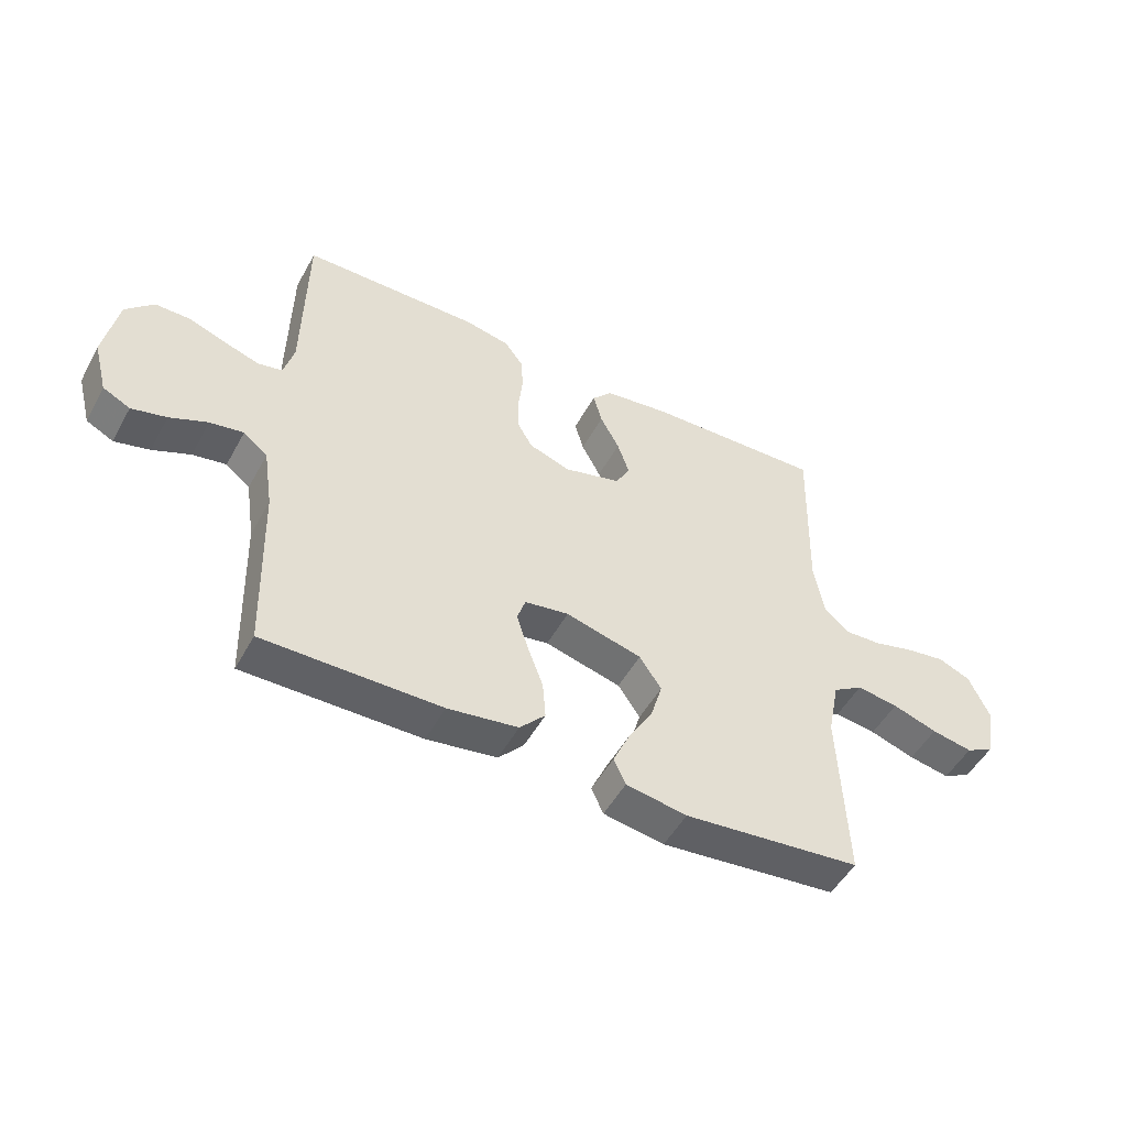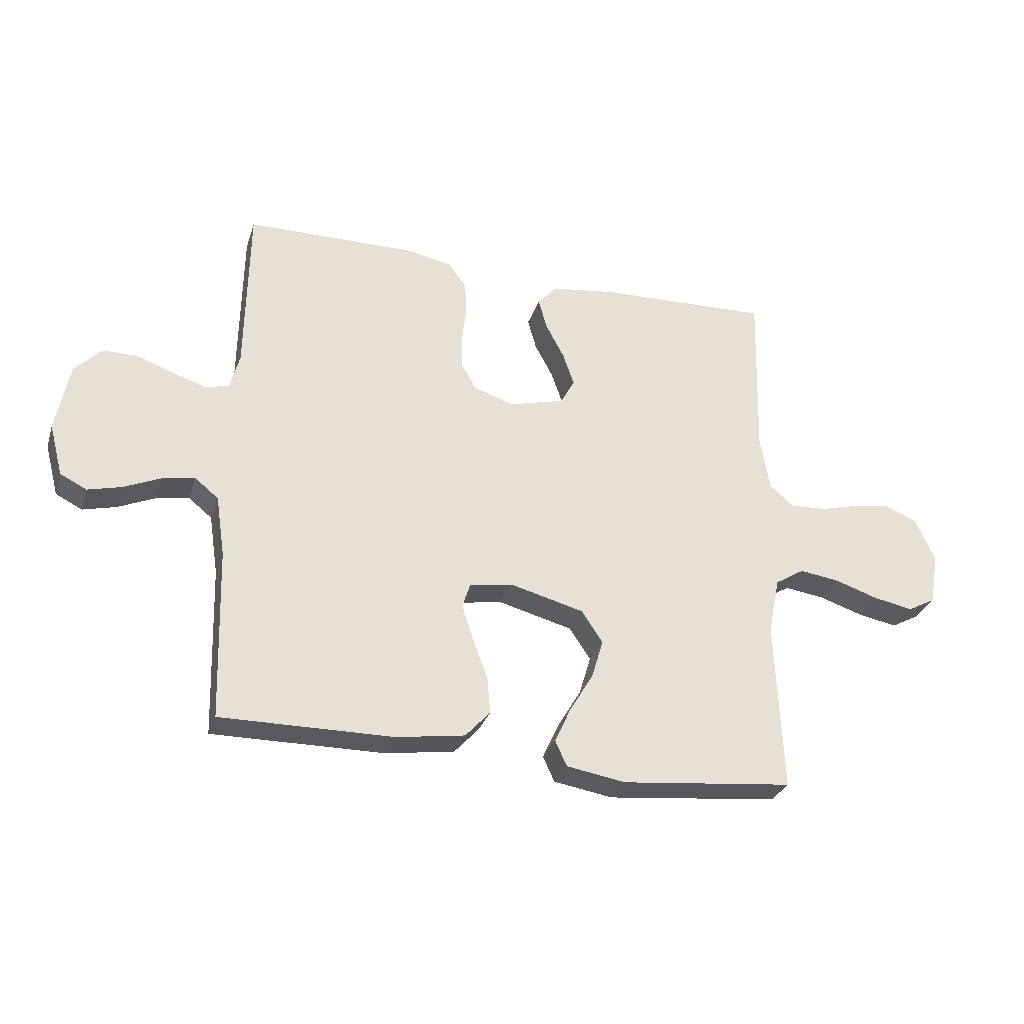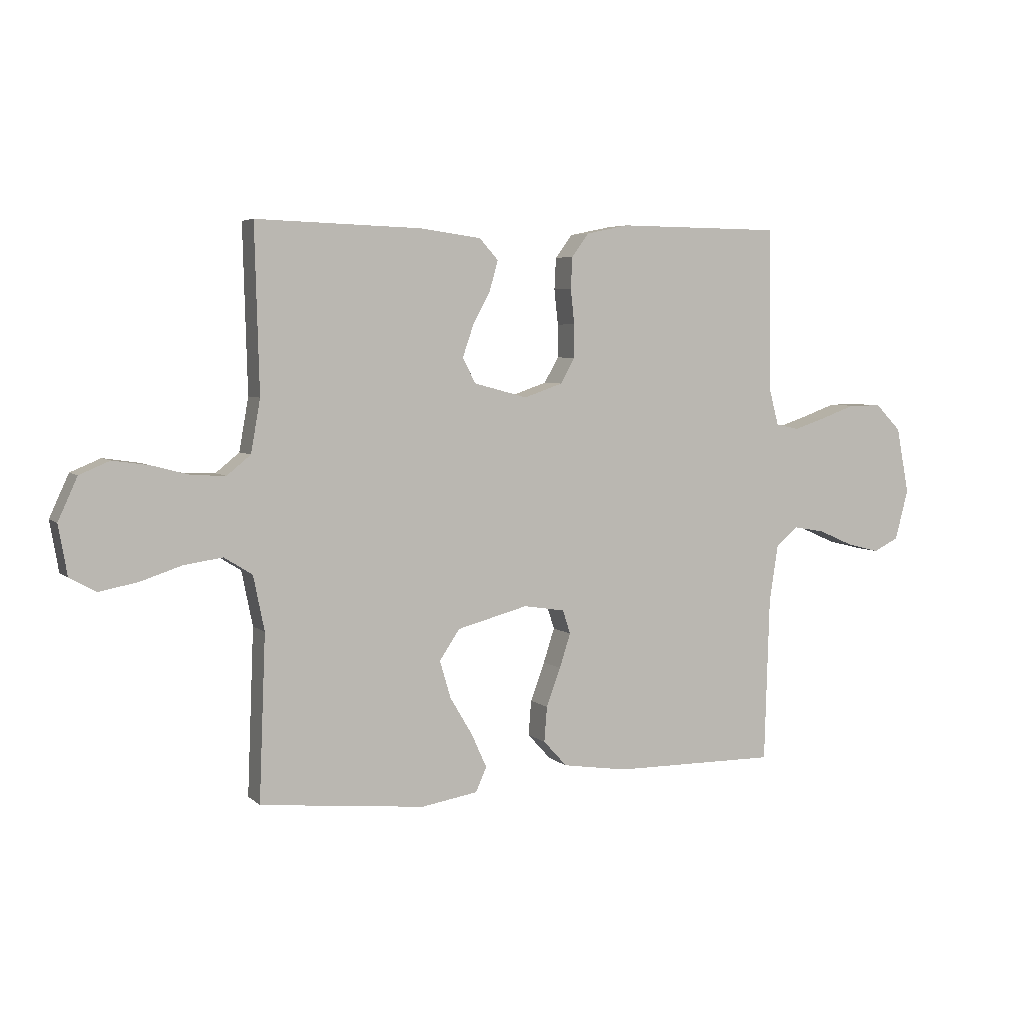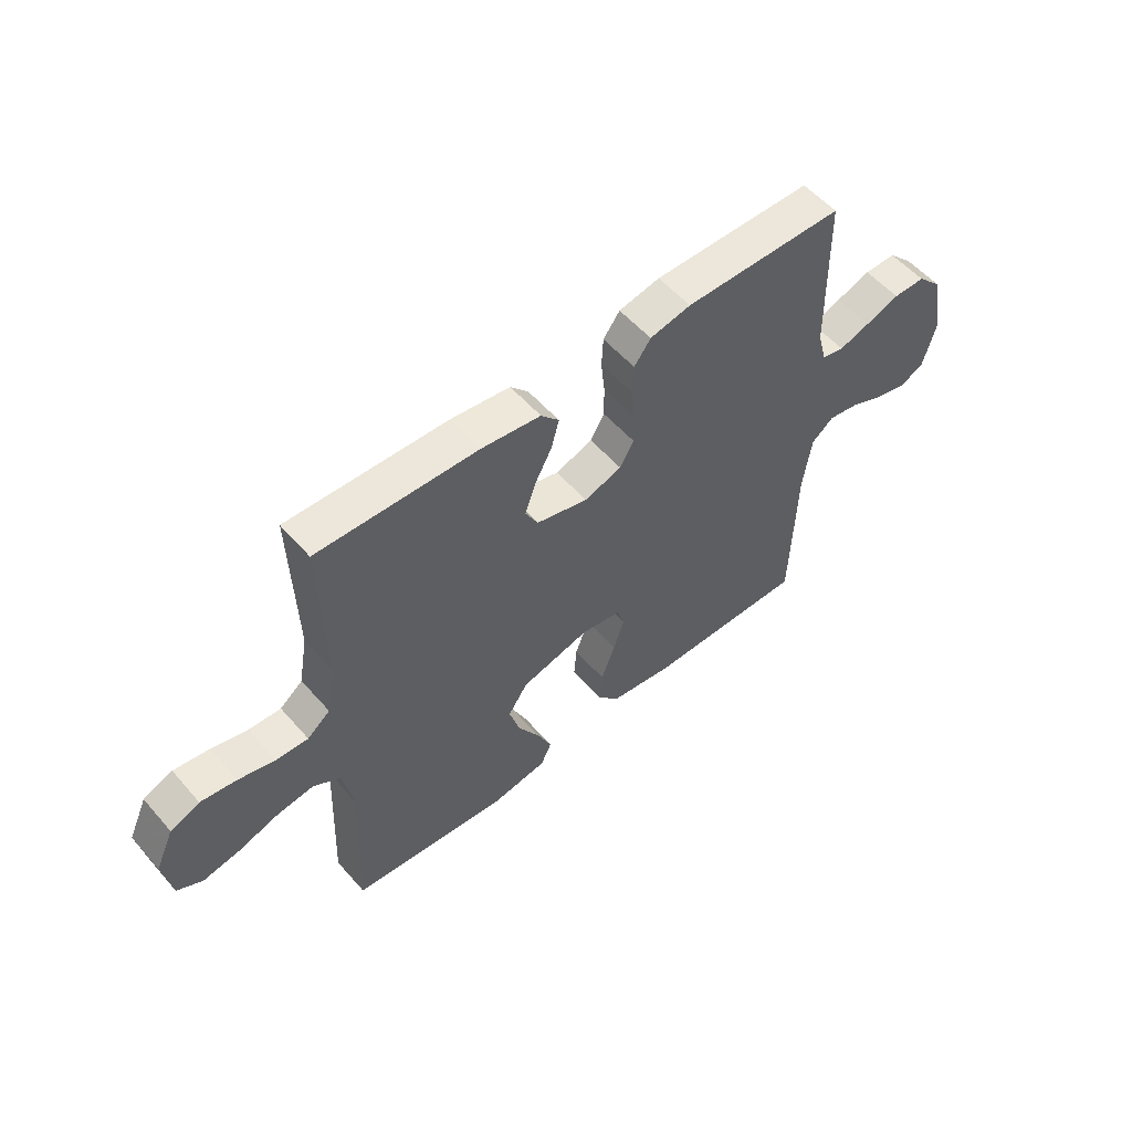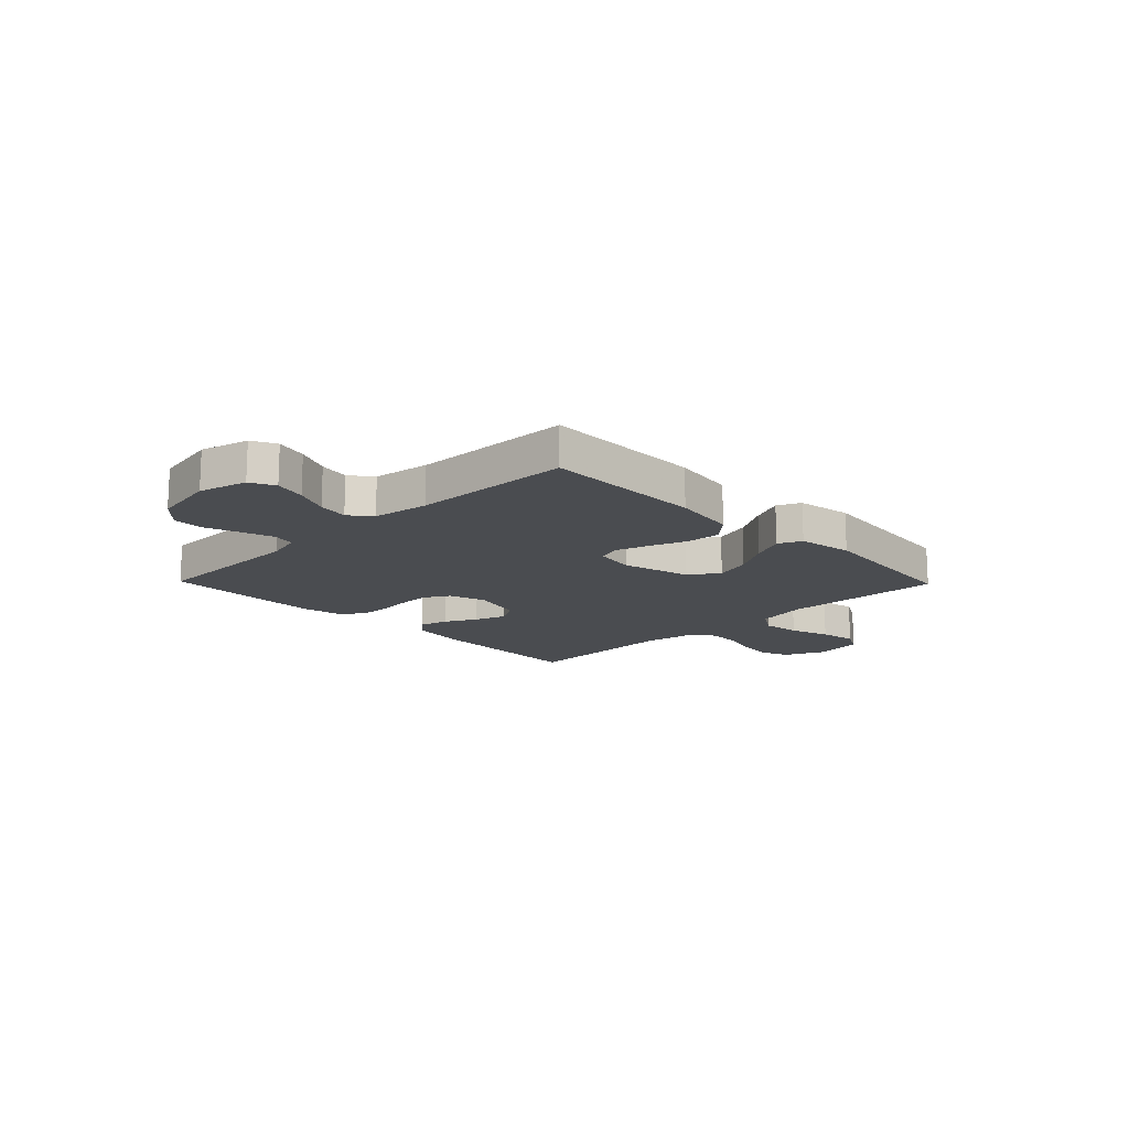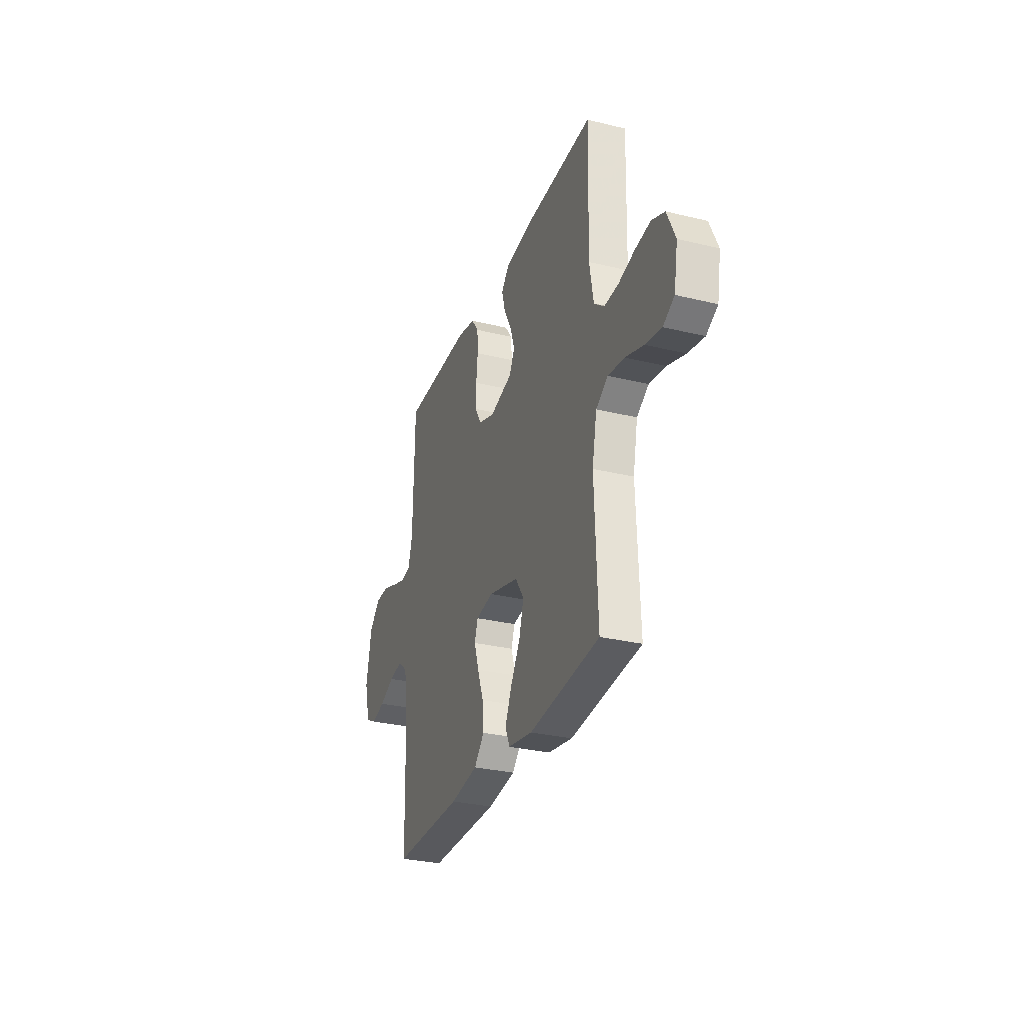
<metadata>
{"format":"obj","ext":"obj","renderer":"f3d","projection":"perspective","resolution":1024,"background":"white","views":[{"elev":-50.3,"azim":152.0,"up":"+Z"},{"elev":-30.0,"azim":163.5,"up":"+Z"},{"elev":5.0,"azim":-23.7,"up":"+Z"},{"elev":55.1,"azim":-40.3,"up":"+Z"},{"elev":-15.1,"azim":134.2,"up":"+Y"},{"elev":-29.8,"azim":-109.6,"up":"+Z"}]}
</metadata>
<code>
v -0.5 0.07 0.5
v -0.2 0.07 0.49
v -0.088 0.07 0.475
v -0.054 0.07 0.437
v -0.069 0.07 0.383
v -0.101 0.07 0.323
v -0.121 0.07 0.265
v -0.097 0.07 0.22
v 0 0.07 0.194
v 0.07 0.07 0.218
v 0.096 0.07 0.264
v 0.096 0.07 0.324
v 0.089 0.07 0.388
v 0.092 0.07 0.445
v 0.123 0.07 0.487
v 0.2 0.07 0.503
v 0.5 0.07 0.5
v 0.505 0.07 0.2
v 0.522 0.07 0.136
v 0.564 0.07 0.127
v 0.622 0.07 0.146
v 0.686 0.07 0.169
v 0.746 0.07 0.169
v 0.793 0.07 0.121
v 0.816 0.07 0
v 0.792 0.07 -0.091
v 0.746 0.07 -0.114
v 0.687 0.07 -0.099
v 0.623 0.07 -0.071
v 0.566 0.07 -0.061
v 0.525 0.07 -0.094
v 0.509 0.07 -0.2
v 0.5 0.07 -0.5
v 0.2 0.07 -0.498
v 0.081 0.07 -0.48
v 0.038 0.07 -0.433
v 0.043 0.07 -0.369
v 0.069 0.07 -0.299
v 0.089 0.07 -0.237
v 0.075 0.07 -0.194
v 0 0.07 -0.182
v -0.129 0.07 -0.216
v -0.166 0.07 -0.271
v -0.146 0.07 -0.339
v -0.105 0.07 -0.408
v -0.077 0.07 -0.47
v -0.097 0.07 -0.514
v -0.2 0.07 -0.531
v -0.5 0.07 -0.5
v -0.488 0.07 -0.2
v -0.508 0.07 -0.101
v -0.559 0.07 -0.069
v -0.629 0.07 -0.079
v -0.705 0.07 -0.104
v -0.774 0.07 -0.117
v -0.822 0.07 -0.091
v -0.838 0.07 0
v -0.803 0.07 0.077
v -0.748 0.07 0.1
v -0.681 0.07 0.09
v -0.613 0.07 0.072
v -0.552 0.07 0.069
v -0.509 0.07 0.104
v -0.492 0.07 0.2
v -0.5 0 0.5
v -0.2 0 0.49
v -0.088 0 0.475
v -0.054 0 0.437
v -0.069 0 0.383
v -0.101 0 0.323
v -0.121 0 0.265
v -0.097 0 0.22
v 0 0 0.194
v 0.07 0 0.218
v 0.096 0 0.264
v 0.096 0 0.324
v 0.089 0 0.388
v 0.092 0 0.445
v 0.123 0 0.487
v 0.2 0 0.503
v 0.5 0 0.5
v 0.505 0 0.2
v 0.522 0 0.136
v 0.564 0 0.127
v 0.622 0 0.146
v 0.686 0 0.169
v 0.746 0 0.169
v 0.793 0 0.121
v 0.816 0 0
v 0.792 0 -0.091
v 0.746 0 -0.114
v 0.687 0 -0.099
v 0.623 0 -0.071
v 0.566 0 -0.061
v 0.525 0 -0.094
v 0.509 0 -0.2
v 0.5 0 -0.5
v 0.2 0 -0.498
v 0.081 0 -0.48
v 0.038 0 -0.433
v 0.043 0 -0.369
v 0.069 0 -0.299
v 0.089 0 -0.237
v 0.075 0 -0.194
v 0 0 -0.182
v -0.129 0 -0.216
v -0.166 0 -0.271
v -0.146 0 -0.339
v -0.105 0 -0.408
v -0.077 0 -0.47
v -0.097 0 -0.514
v -0.2 0 -0.531
v -0.5 0 -0.5
v -0.488 0 -0.2
v -0.508 0 -0.101
v -0.559 0 -0.069
v -0.629 0 -0.079
v -0.705 0 -0.104
v -0.774 0 -0.117
v -0.822 0 -0.091
v -0.838 0 0
v -0.803 0 0.077
v -0.748 0 0.1
v -0.681 0 0.09
v -0.613 0 0.072
v -0.552 0 0.069
v -0.509 0 0.104
v -0.492 0 0.2
f 59 60 61
f 58 59 61
f 57 58 61
f 56 57 61
f 55 56 61
f 54 55 61
f 53 54 61
f 52 53 61 62
f 51 52 62 63
f 48 49 50
f 47 48 50
f 46 47 50
f 45 46 50
f 44 45 50
f 51 63 64
f 50 51 64
f 44 50 64
f 43 44 64
f 36 37 38
f 35 36 38
f 34 35 38
f 33 34 38
f 32 33 38
f 31 32 38 39
f 30 31 39 40
f 27 28 29
f 26 27 29
f 25 26 29
f 24 25 29
f 23 24 29
f 22 23 29
f 21 22 29
f 20 21 29 30
f 30 40 41
f 20 30 41
f 19 20 41
f 16 17 18
f 15 16 18
f 14 15 18
f 13 14 18
f 12 13 18
f 11 12 18 19
f 4 5 6
f 3 4 6
f 2 3 6
f 1 2 6
f 64 1 6
f 64 6 7
f 64 7 8
f 43 64 8
f 42 43 8
f 19 41 42
f 11 19 42
f 10 11 42
f 9 10 42
f 8 9 42
f 125 124 123
f 125 123 122
f 125 122 121
f 125 121 120
f 125 120 119
f 125 119 118
f 125 118 117
f 126 125 117 116
f 127 126 116 115
f 114 113 112
f 114 112 111
f 114 111 110
f 114 110 109
f 114 109 108
f 128 127 115
f 128 115 114
f 128 114 108
f 128 108 107
f 102 101 100
f 102 100 99
f 102 99 98
f 102 98 97
f 102 97 96
f 103 102 96 95
f 104 103 95 94
f 93 92 91
f 93 91 90
f 93 90 89
f 93 89 88
f 93 88 87
f 93 87 86
f 93 86 85
f 94 93 85 84
f 105 104 94
f 105 94 84
f 105 84 83
f 82 81 80
f 82 80 79
f 82 79 78
f 82 78 77
f 82 77 76
f 83 82 76 75
f 70 69 68
f 70 68 67
f 70 67 66
f 70 66 65
f 70 65 128
f 71 70 128
f 72 71 128
f 72 128 107
f 72 107 106
f 106 105 83
f 106 83 75
f 106 75 74
f 106 74 73
f 106 73 72
f 1 65 66 2
f 2 66 67 3
f 3 67 68 4
f 4 68 69 5
f 5 69 70 6
f 6 70 71 7
f 7 71 72 8
f 8 72 73 9
f 9 73 74 10
f 10 74 75 11
f 11 75 76 12
f 12 76 77 13
f 13 77 78 14
f 14 78 79 15
f 15 79 80 16
f 16 80 81 17
f 17 81 82 18
f 18 82 83 19
f 19 83 84 20
f 20 84 85 21
f 21 85 86 22
f 22 86 87 23
f 23 87 88 24
f 24 88 89 25
f 25 89 90 26
f 26 90 91 27
f 27 91 92 28
f 28 92 93 29
f 29 93 94 30
f 30 94 95 31
f 31 95 96 32
f 32 96 97 33
f 33 97 98 34
f 34 98 99 35
f 35 99 100 36
f 36 100 101 37
f 37 101 102 38
f 38 102 103 39
f 39 103 104 40
f 40 104 105 41
f 41 105 106 42
f 42 106 107 43
f 43 107 108 44
f 44 108 109 45
f 45 109 110 46
f 46 110 111 47
f 47 111 112 48
f 48 112 113 49
f 49 113 114 50
f 50 114 115 51
f 51 115 116 52
f 52 116 117 53
f 53 117 118 54
f 54 118 119 55
f 55 119 120 56
f 56 120 121 57
f 57 121 122 58
f 58 122 123 59
f 59 123 124 60
f 60 124 125 61
f 61 125 126 62
f 62 126 127 63
f 63 127 128 64
f 64 128 65 1

</code>
